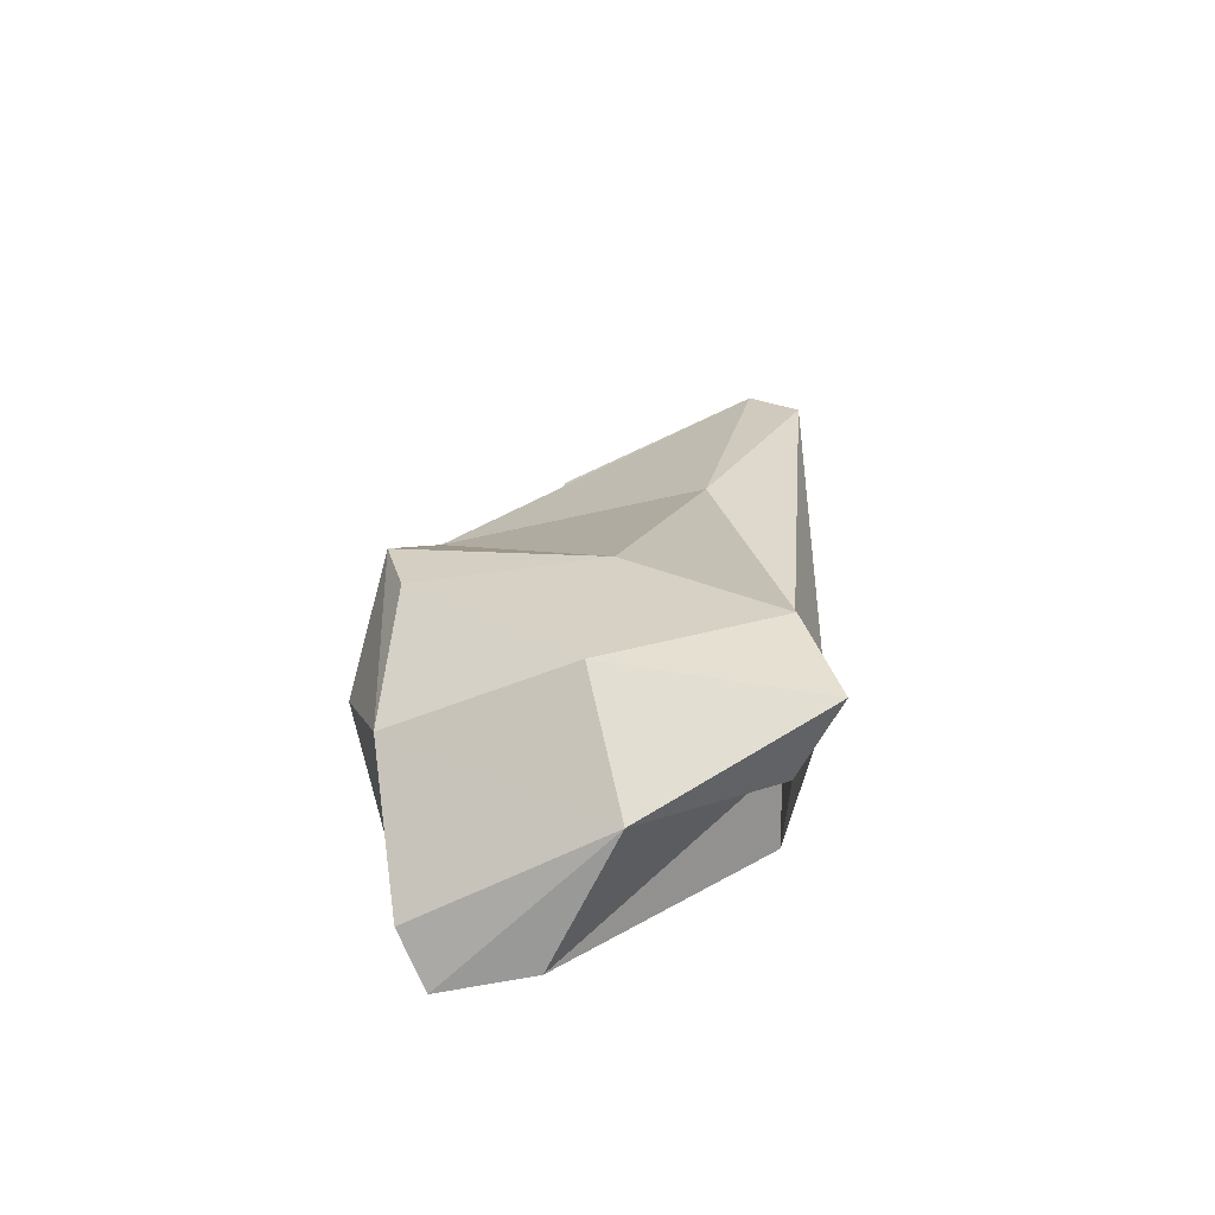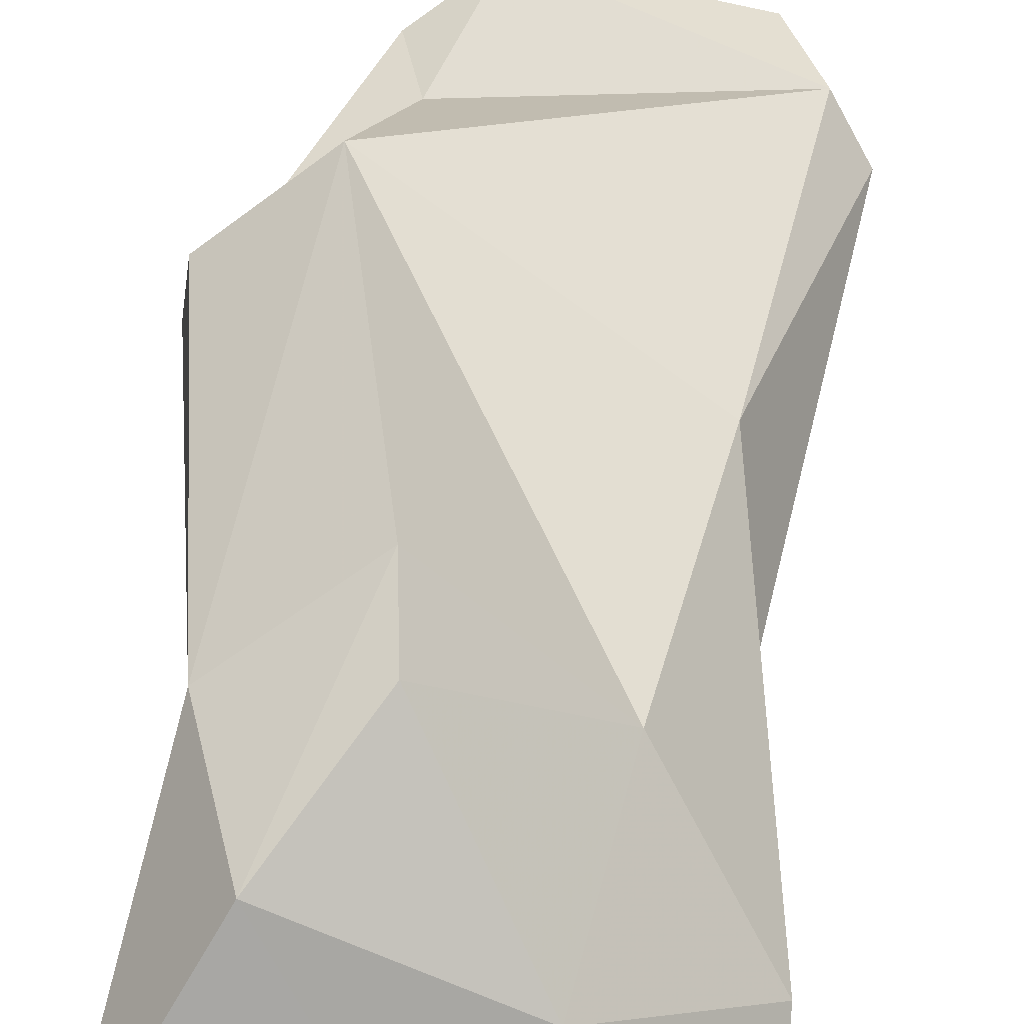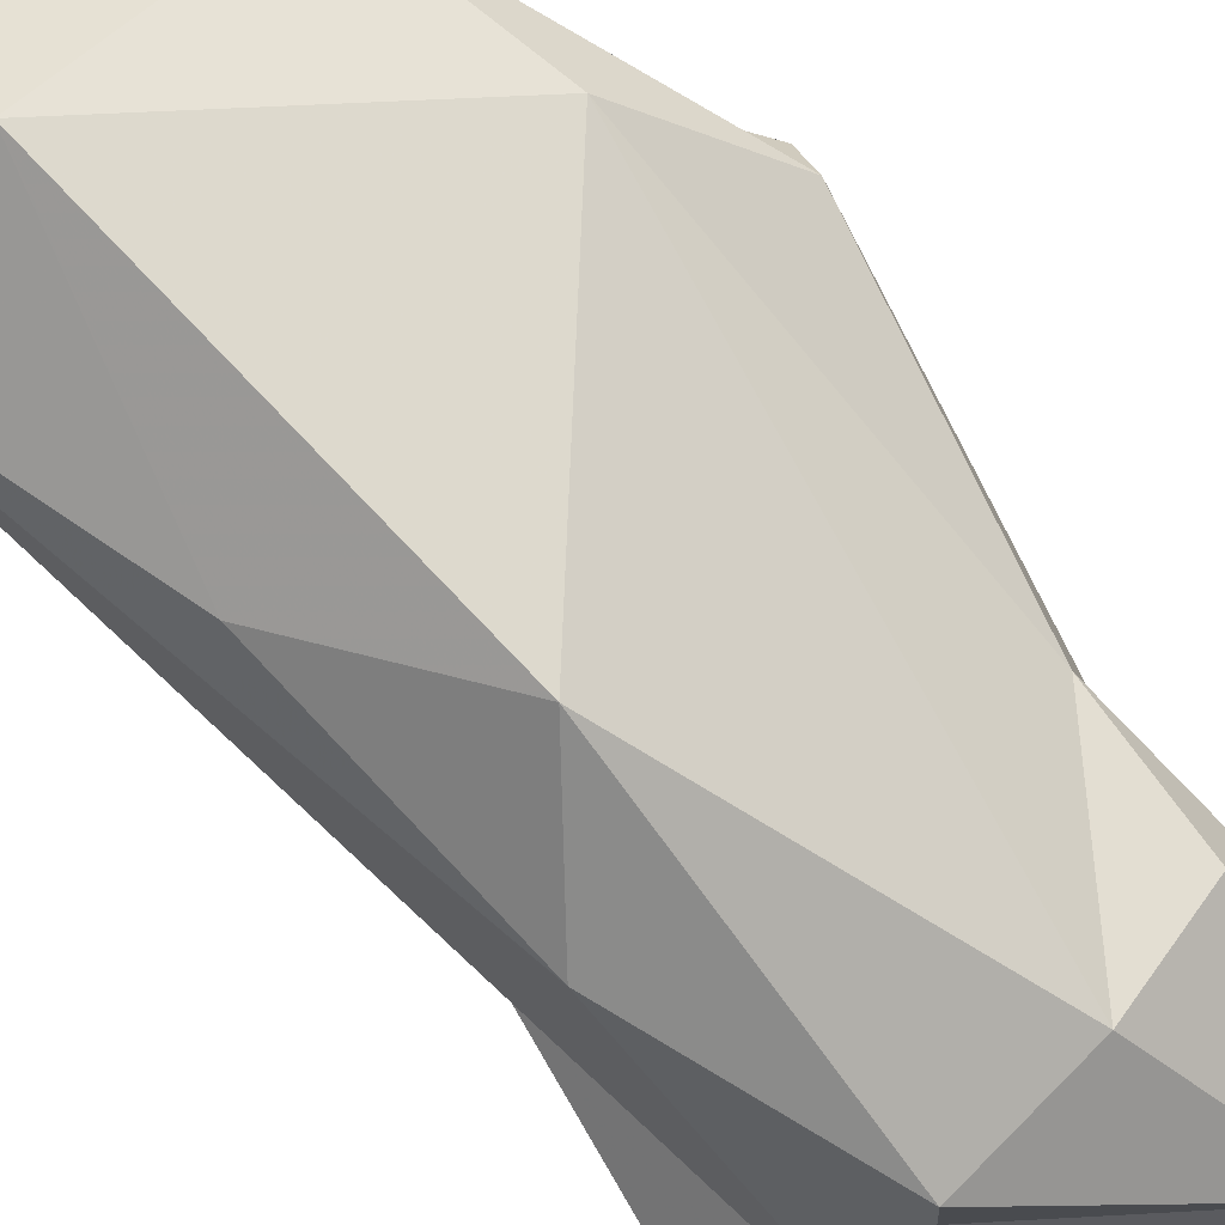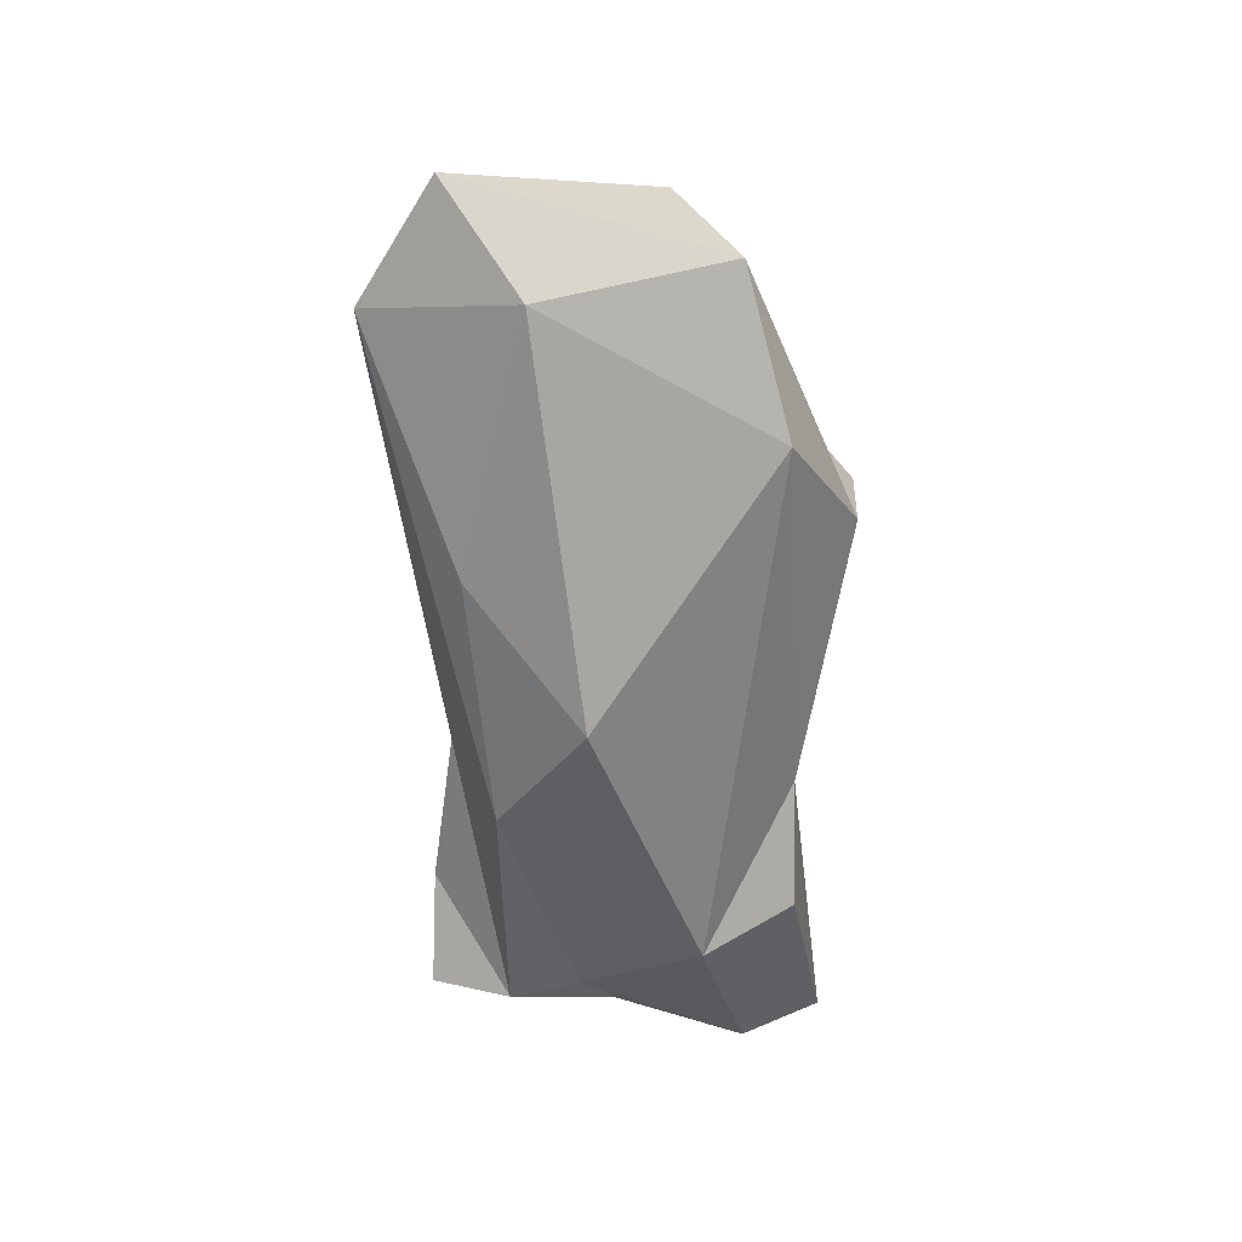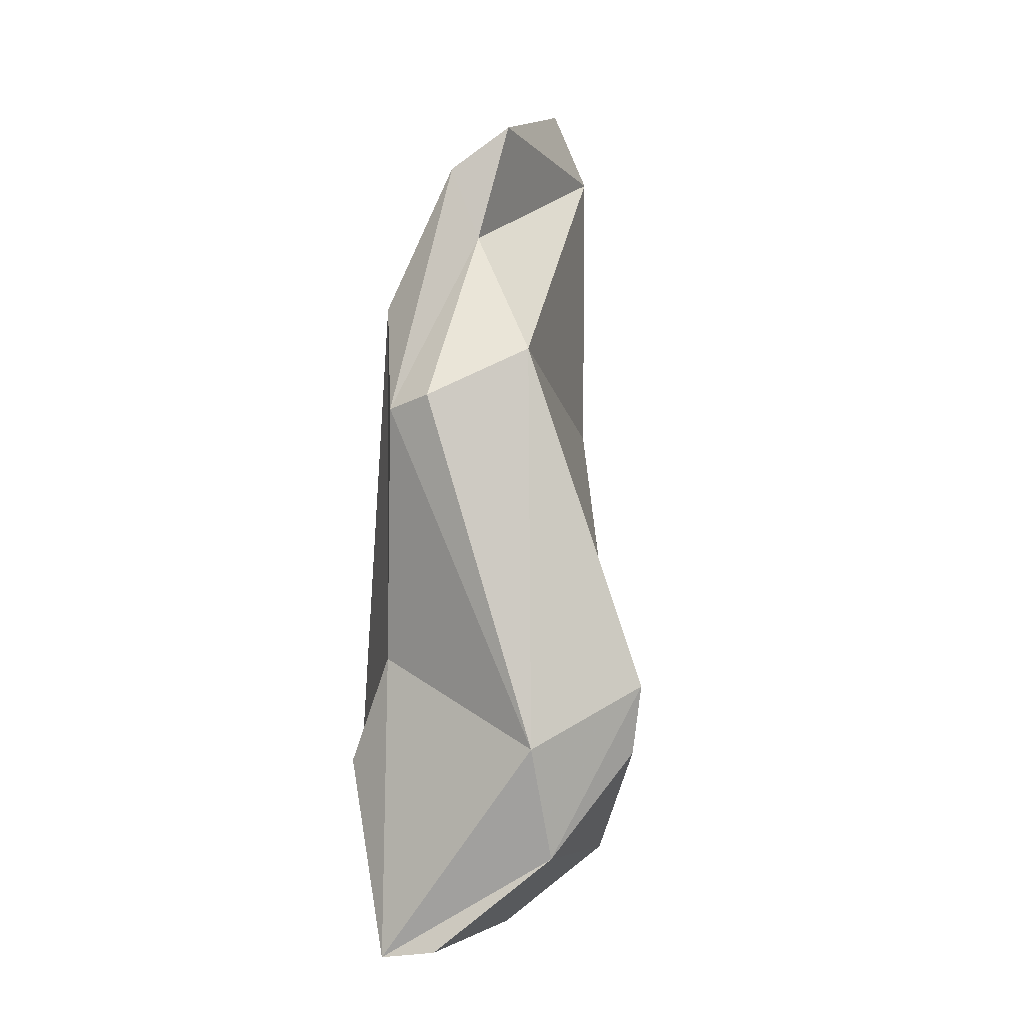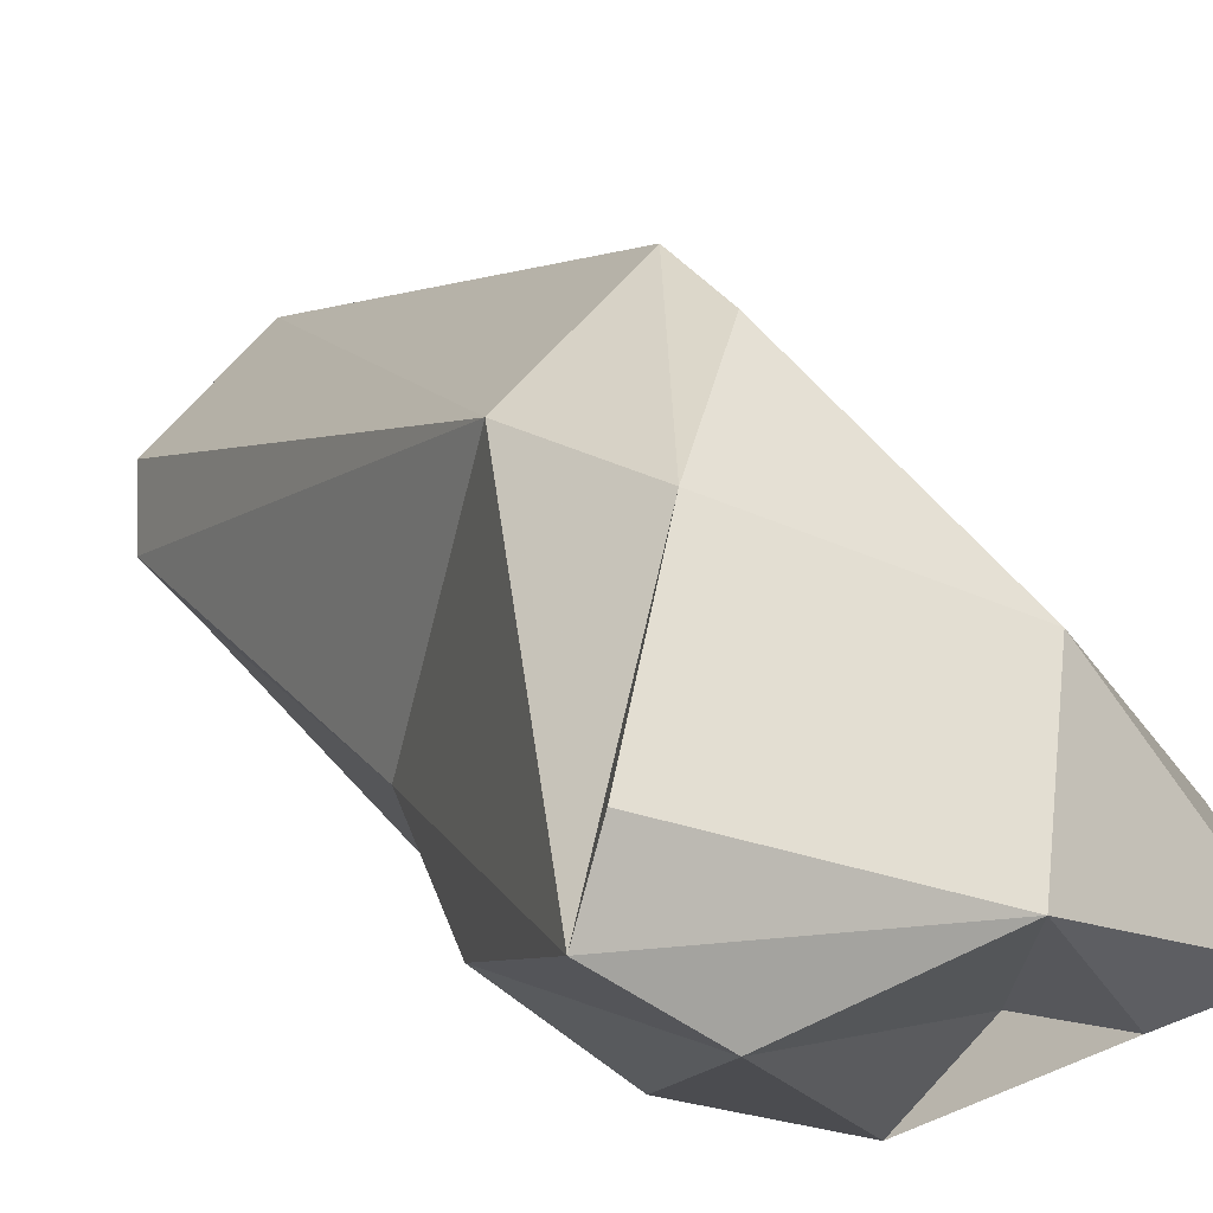
<metadata>
{"format":"obj","ext":"obj","renderer":"f3d","projection":"perspective","resolution":1024,"background":"white","views":[{"elev":-69.6,"azim":-133.9,"up":"+Z"},{"elev":55.5,"azim":-175.2,"up":"+Y"},{"elev":-74.3,"azim":36.9,"up":"+Y"},{"elev":34.7,"azim":5.5,"up":"+Z"},{"elev":1.8,"azim":131.5,"up":"+Z"},{"elev":15.3,"azim":158.0,"up":"+Y"}]}
</metadata>
<code>
v 144.7 292.3 118.9
v 146.3 294.4 87.02
v 146.3 292.1 82.14
v 149.3 288.4 108.4
v 148.1 293.5 124.5
v 150.3 291.1 82.35
v 150.7 286.8 97.01
v 151.3 290.1 87.11
v 148.7 296.1 105.5
v 154.2 287.3 87.23
v 146.3 294.3 120.6
v 157.2 297.8 122.3
v 150.9 300.2 91.99
v 160.4 296.6 119.8
v 152 290.4 120.4
v 154.9 285.5 102.9
v 161 302.5 110
v 152.4 300.3 82.75
v 159.8 289.1 87.74
v 161.7 293.6 78.37
v 162.7 294.2 112.3
v 157.1 306.3 89.16
v 159.3 297.6 116.2
v 157.5 307.2 92.72
v 163.6 294.9 93.76
v 155 295.7 78.29
v 160.7 303.9 83.86
v 165.8 297.3 106.9
v 163.9 292.6 88.15
v 165.5 299.7 107.6
v 162.8 304.3 89.78
v 165.4 296.2 78.37
v 164.3 299 78.88
g foo
f 14 12 5
f 14 5 15
f 11 5 12
f 1 15 5
f 1 5 11
f 21 14 15
f 21 28 14
f 23 12 14
f 14 28 23
f 12 23 11
f 16 21 15
f 11 9 1
f 4 16 15
f 4 15 1
f 28 30 23
f 30 17 23
f 23 17 11
f 11 17 9
f 1 7 4
f 21 25 28
f 19 25 21
f 17 13 9
f 16 19 21
f 9 6 1
f 6 7 1
f 7 16 4
f 31 24 17
f 30 31 17
f 25 31 28
f 28 31 30
f 17 24 13
f 6 9 2
f 6 10 7
f 10 16 7
f 24 31 27
f 31 25 32
f 22 24 27
f 29 32 25
f 24 22 13
f 19 29 25
f 13 2 9
f 16 10 19
f 6 8 10
f 32 27 31
f 27 18 22
f 22 18 13
f 13 18 2
f 18 3 2
f 20 19 10
f 10 8 20
f 2 3 6
f 27 32 33
f 33 26 27
f 26 18 27
f 19 20 29
f 20 32 29
f 3 18 26
f 8 6 26
f 20 8 26
f 26 6 3
f 32 26 33
f 20 26 32
g

</code>
